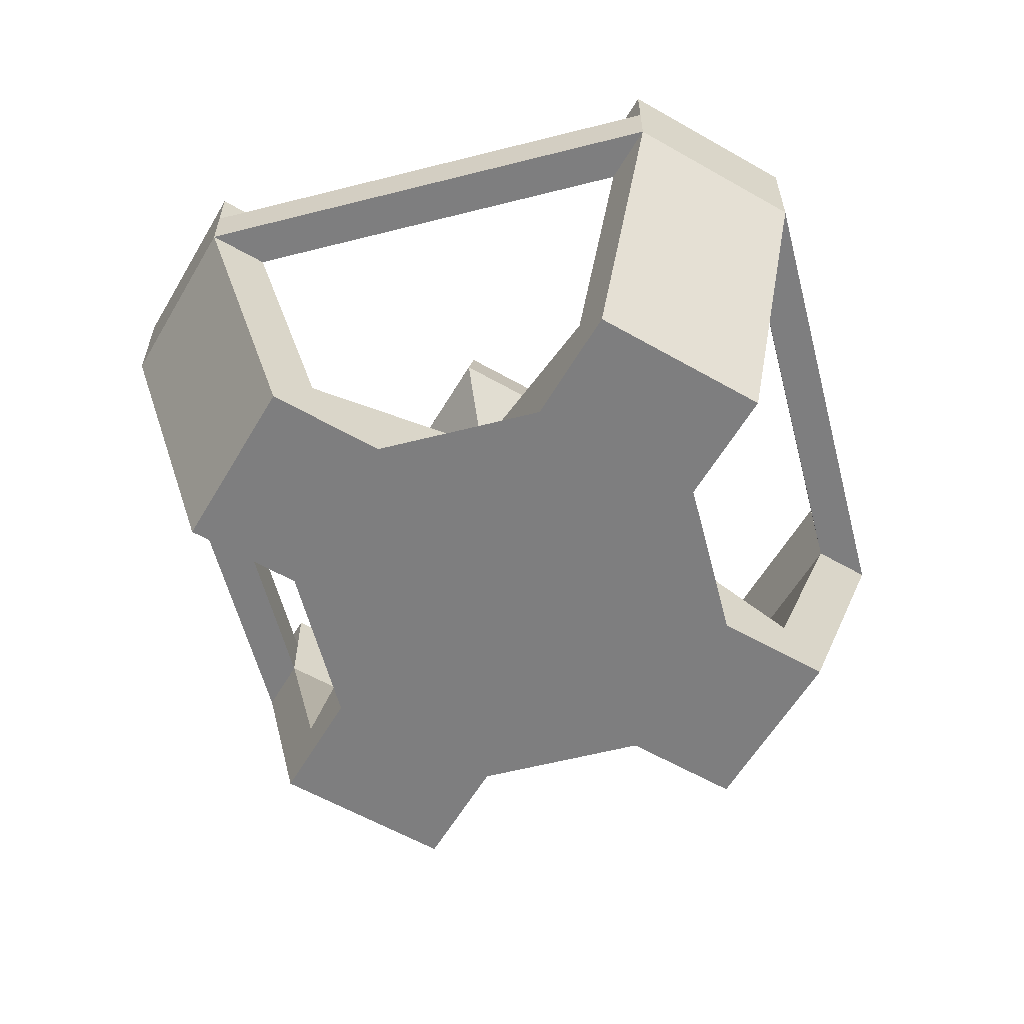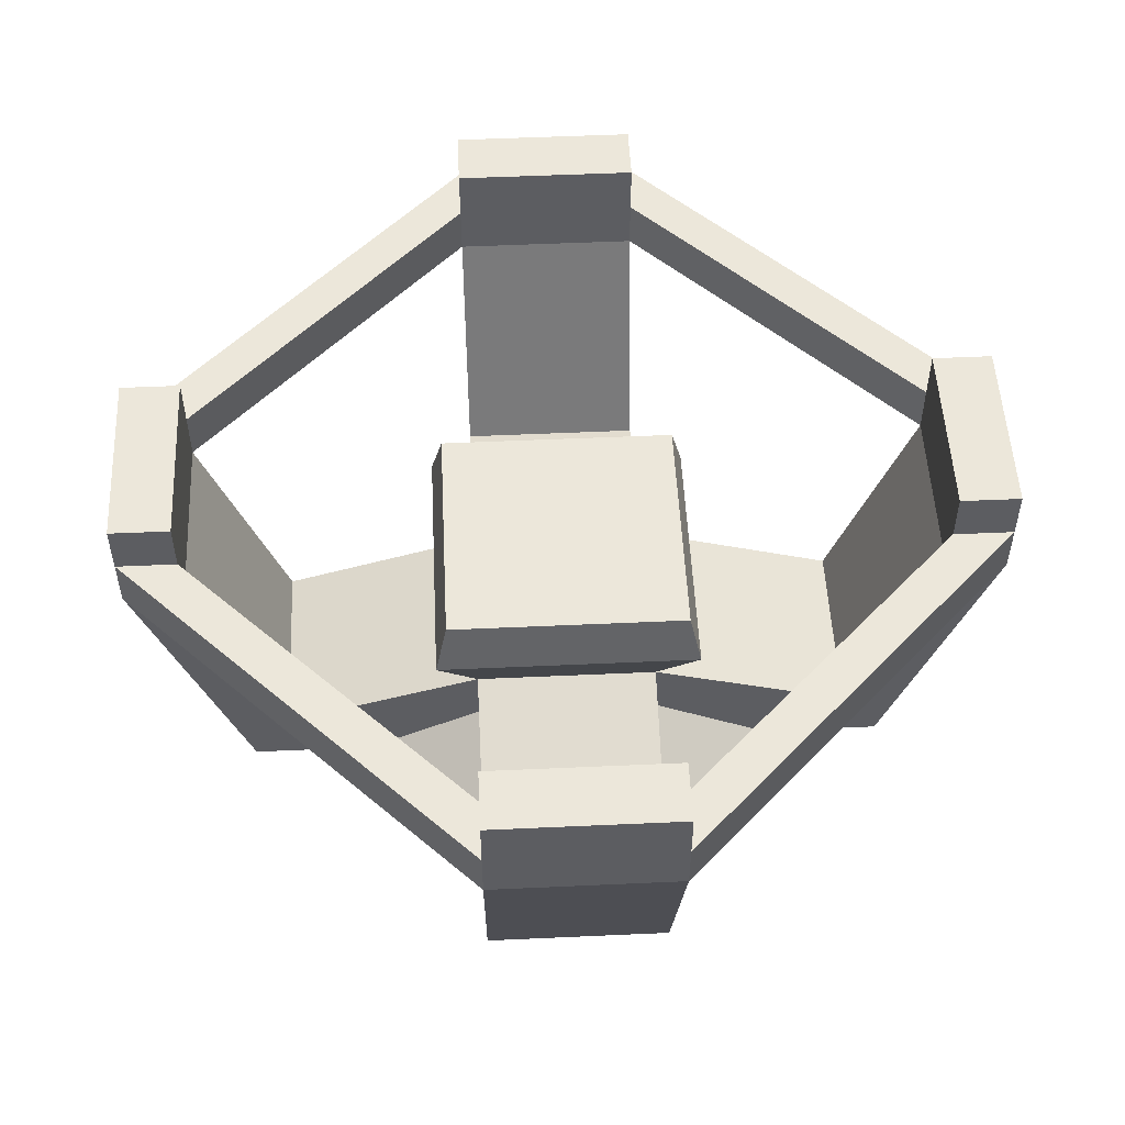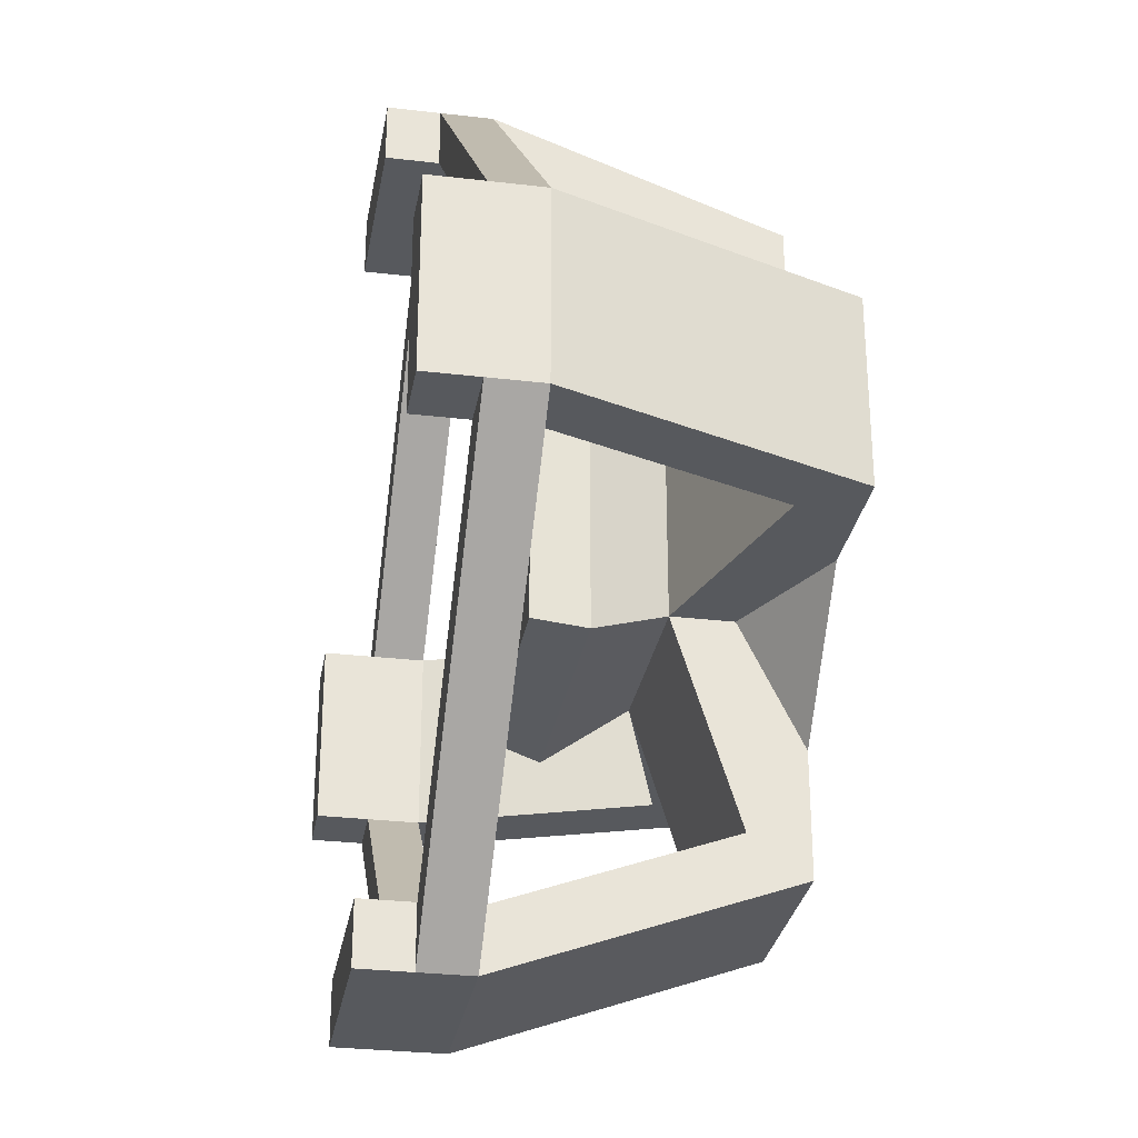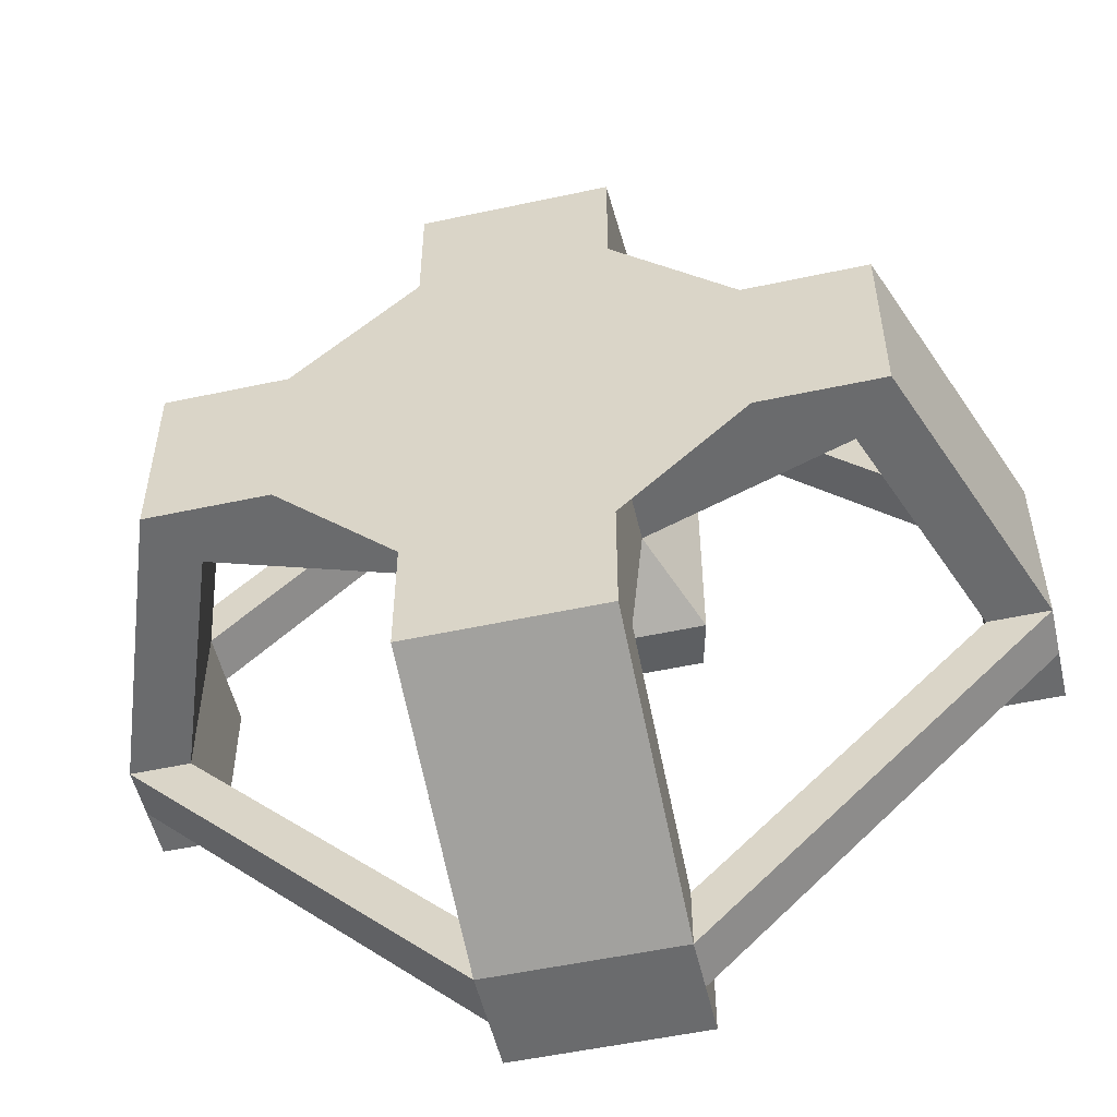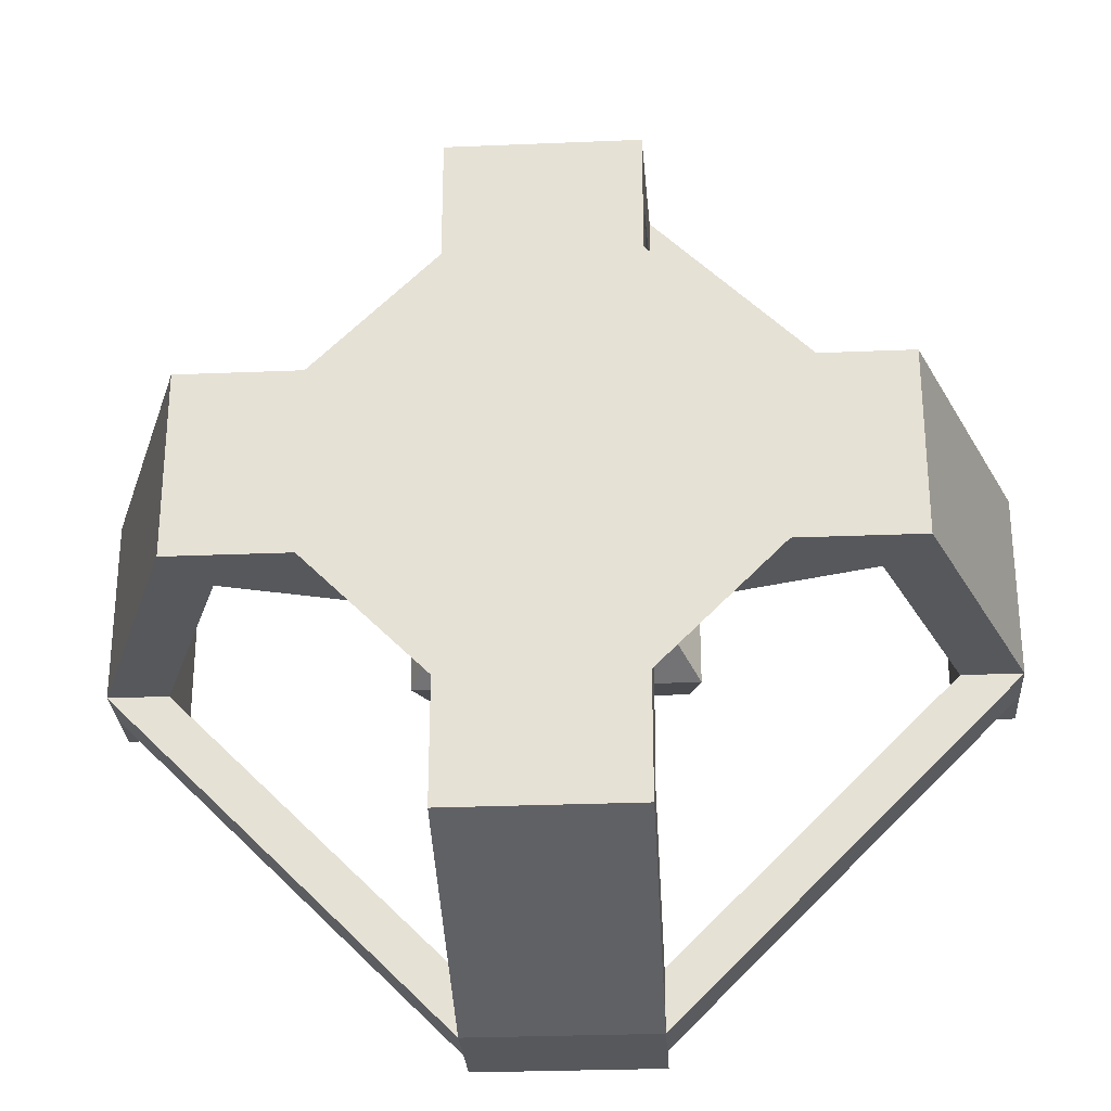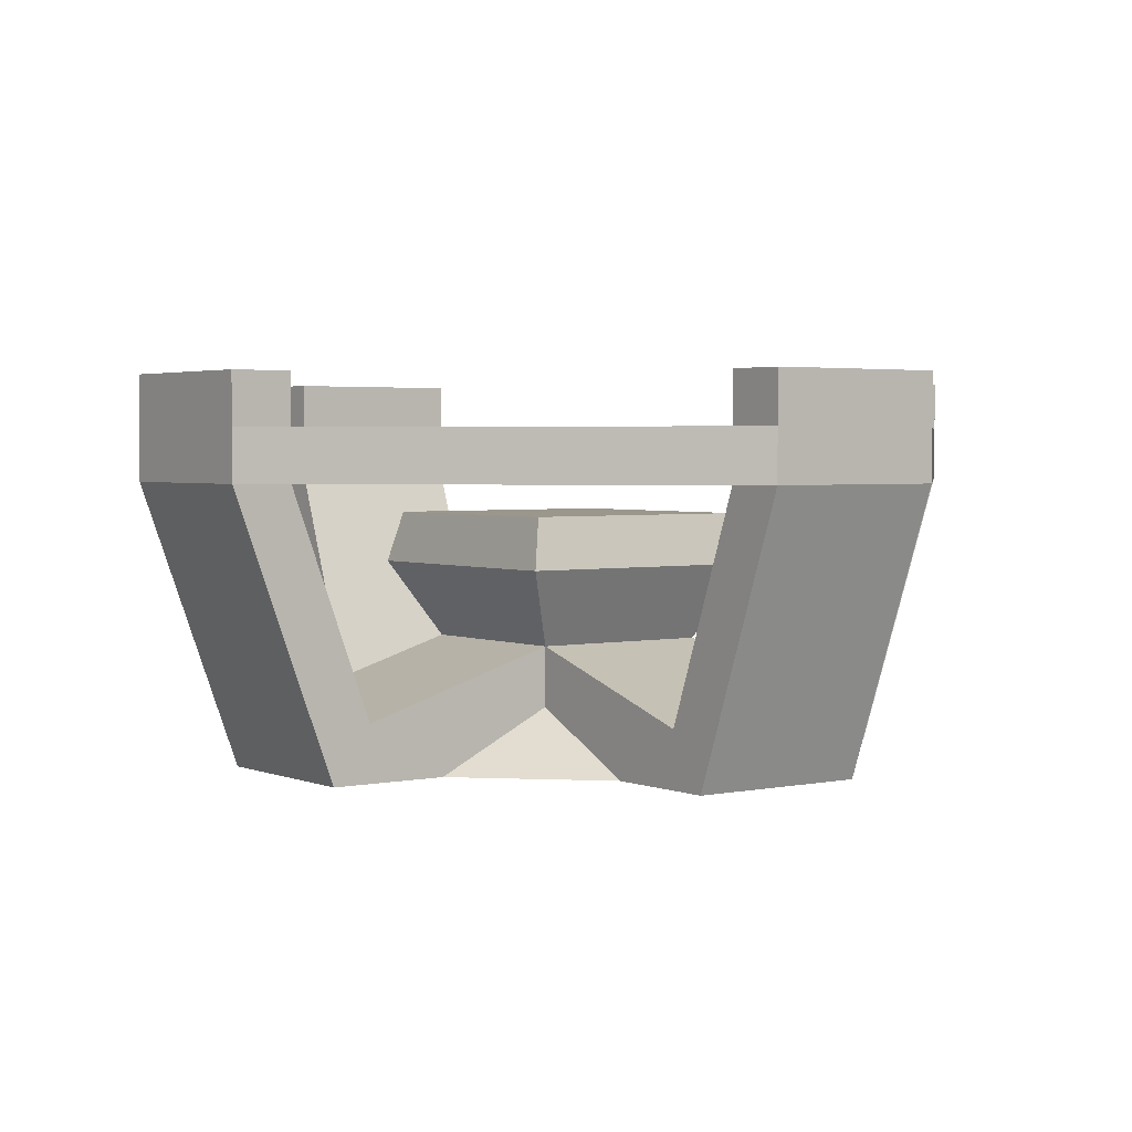
<metadata>
{"format":"obj","ext":"obj","renderer":"f3d","projection":"perspective","resolution":1024,"background":"white","views":[{"elev":-59.5,"azim":149.6,"up":"+Y"},{"elev":52.3,"azim":-92.8,"up":"+Y"},{"elev":-29.7,"azim":-99.8,"up":"+Z"},{"elev":-53.2,"azim":13.0,"up":"+Z"},{"elev":-28.2,"azim":3.6,"up":"+Z"},{"elev":2.8,"azim":-126.1,"up":"+Y"}]}
</metadata>
<code>
g fireBasket
v 0.02895 0.088 -0.1366
v 0.02895 0 -0.1042
v 0.02895 0.088 -0.1177
v 0.02895 0.0177 -0.09189
v 0.02895 0 -0.0666
v 0.02895 0.03732 -0.02895
v 0.02895 0.01866 -0.02895
v 0.1366 0.088 -0.02895
v 0.1177 0.088 -0.02895
v -0.02895 0.01866 0.02895
v -0.02895 0.03732 0.02895
v -0.02895 0 0.0666
v -0.02895 0.0177 0.09189
v -0.02895 0 0.1042
v -0.02895 0.088 0.1177
v -0.02895 0.088 0.1366
v 0.0666 0 0.02895
v 0.09189 0.0177 0.02895
v 0.1042 0 0.02895
v 0.1366 0.088 0.02895
v 0.1177 0.088 0.02895
v 0.02895 0.01866 0.02895
v 0.02895 0.03732 0.02895
v 0.0666 0 -0.02895
v 0.1042 0 -0.02895
v 0.09189 0.0177 -0.02895
v -0.0666 0 0.02895
v -0.1042 0 0.02895
v -0.09189 0.0177 0.02895
v -0.1366 0.088 0.02895
v -0.1177 0.088 0.02895
v 0.02895 0.0177 0.09189
v 0.02895 0 0.0666
v 0.02895 0 0.1042
v 0.02895 0.088 0.1177
v 0.02895 0.088 0.1366
v -0.0666 0 -0.02895
v -0.09189 0.0177 -0.02895
v -0.1042 0 -0.02895
v -0.1366 0.088 -0.02895
v -0.1177 0.088 -0.02895
v -0.02895 0.01866 -0.02895
v -0.02895 0.03732 -0.02895
v -0.1366 0.104 0.02895
v -0.02895 0.104 0.1366
v -0.1177 0.104 0.02895
v -0.02895 0.104 0.1177
v -0.02895 0 -0.1042
v -0.02895 0.088 -0.1366
v -0.02895 0.0177 -0.09189
v -0.02895 0.088 -0.1177
v 0.1366 0.12 -0.02895
v 0.1366 0.12 0.02895
v 0.1177 0.12 -0.02895
v 0.1177 0.12 0.02895
v 0.02895 0.104 -0.1177
v -0.02895 0.104 -0.1177
v 0.02895 0.12 -0.1177
v -0.02895 0.12 -0.1177
v 0.04169 0.06132 0.04169
v -0.04169 0.06132 0.04169
v 0.03794 0.07732 0.03794
v -0.03794 0.07732 0.03794
v -0.04169 0.06132 -0.04169
v -0.03794 0.07732 -0.03794
v 0.04169 0.06132 -0.04169
v 0.03794 0.07732 -0.03794
v 0.1177 0.104 -0.02895
v 0.1177 0.104 0.02895
v 0.1366 0.104 -0.02895
v -0.02895 0.104 -0.1366
v -0.02895 0.12 -0.1366
v 0.02895 0.12 0.1177
v 0.02895 0.104 0.1177
v 0.02895 0.12 0.1366
v 0.02895 0.104 0.1366
v 0.02895 0.104 -0.1366
v 0.02895 0.12 -0.1366
v -0.02895 0.12 0.1366
v 0.1366 0.104 0.02895
v -0.1366 0.104 -0.02895
v -0.1366 0.12 -0.02895
v -0.1366 0.12 0.02895
v -0.02895 0.12 0.1177
v -0.1177 0.12 -0.02895
v -0.1177 0.104 -0.02895
v -0.1177 0.12 0.02895
v -0.02895 0 -0.0666
f 3 2 1
f 2 3 4
f 2 4 5
f 5 4 6
f 5 6 7
f 9 1 8
f 1 9 3
f 12 11 10
f 11 12 13
f 13 12 14
f 13 14 15
f 15 14 16
f 19 18 17
f 18 19 20
f 18 20 21
f 18 22 17
f 22 18 23
f 7 25 24
f 25 7 26
f 26 7 6
f 26 8 25
f 8 26 9
f 10 28 27
f 28 10 29
f 29 10 11
f 29 30 28
f 30 29 31
f 32 22 23
f 22 32 33
f 33 32 34
f 34 32 35
f 34 35 36
f 39 38 37
f 38 39 40
f 38 40 41
f 38 42 37
f 42 38 43
f 16 44 30
f 44 16 45
f 47 31 46
f 31 47 15
f 49 2 48
f 2 49 1
f 6 18 26
f 18 6 23
f 15 32 13
f 32 15 35
f 50 6 4
f 6 50 43
f 11 32 23
f 32 11 13
f 3 50 4
f 50 3 51
f 31 38 41
f 38 31 29
f 38 11 43
f 11 38 29
f 28 40 39
f 40 28 30
f 36 14 34
f 14 36 16
f 20 25 8
f 25 20 19
f 18 9 26
f 9 18 21
f 54 53 52
f 53 54 55
f 56 51 3
f 51 56 57
f 57 56 58
f 57 58 59
f 62 61 60
f 61 62 63
f 61 65 64
f 65 61 63
f 64 6 43
f 6 64 66
f 65 66 64
f 66 65 67
f 67 60 66
f 60 67 62
f 7 24 5
f 43 61 64
f 61 43 11
f 21 68 9
f 68 21 54
f 54 21 55
f 55 21 69
f 54 70 68
f 70 54 52
f 57 72 71
f 72 57 59
f 27 12 10
f 75 74 73
f 74 75 76
f 71 1 49
f 1 71 77
f 77 71 72
f 77 72 78
f 76 16 36
f 16 76 45
f 45 76 75
f 45 75 79
f 53 70 52
f 70 53 8
f 8 53 20
f 20 53 80
f 30 81 40
f 81 30 82
f 82 30 83
f 83 30 44
f 58 77 78
f 77 58 56
f 60 11 23
f 11 60 61
f 84 75 73
f 75 84 79
f 72 58 78
f 58 72 59
f 47 35 15
f 35 47 74
f 74 47 84
f 74 84 73
f 87 86 85
f 86 87 41
f 41 87 31
f 31 87 46
f 53 69 80
f 69 53 55
f 33 17 22
f 82 87 85
f 87 82 83
f 60 6 66
f 6 60 23
f 65 62 67
f 62 65 63
f 77 68 70
f 68 77 56
f 68 3 9
f 3 68 56
f 81 57 71
f 57 81 86
f 81 49 40
f 49 81 71
f 57 41 51
f 41 57 86
f 82 86 81
f 86 82 85
f 30 15 16
f 15 30 31
f 87 44 46
f 44 87 83
f 77 8 1
f 8 77 70
f 69 76 80
f 76 69 74
f 76 20 80
f 20 76 36
f 36 21 20
f 21 36 35
f 46 45 47
f 45 46 44
f 41 49 51
f 49 41 40
f 35 69 21
f 69 35 74
f 45 84 47
f 84 45 79
f 37 42 88
f 48 51 49
f 51 48 50
f 50 48 88
f 50 88 43
f 43 88 42
f 27 88 12
f 88 27 37
f 37 27 28
f 37 28 39
f 48 12 88
f 48 14 12
f 2 14 48
f 5 14 2
f 33 14 5
f 14 33 34
f 24 33 5
f 24 17 33
f 25 17 24
f 17 25 19

</code>
